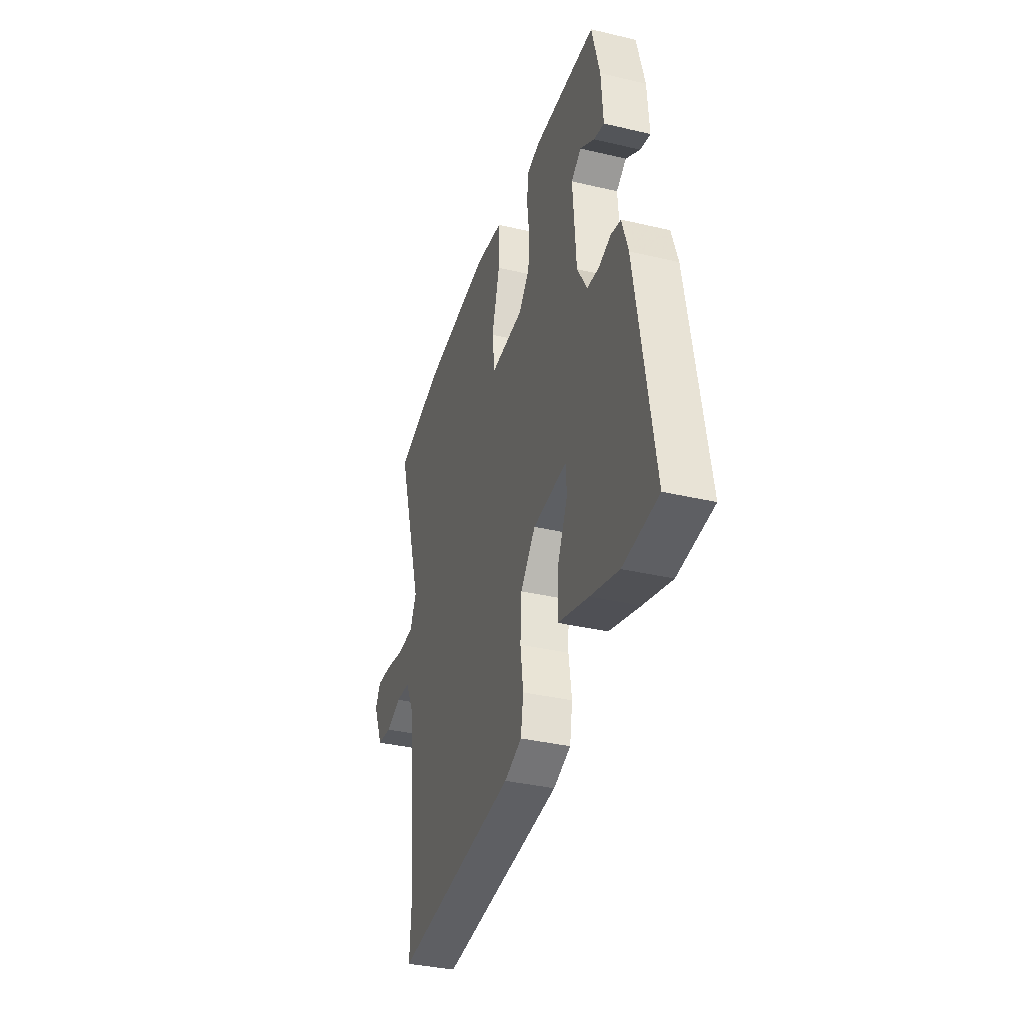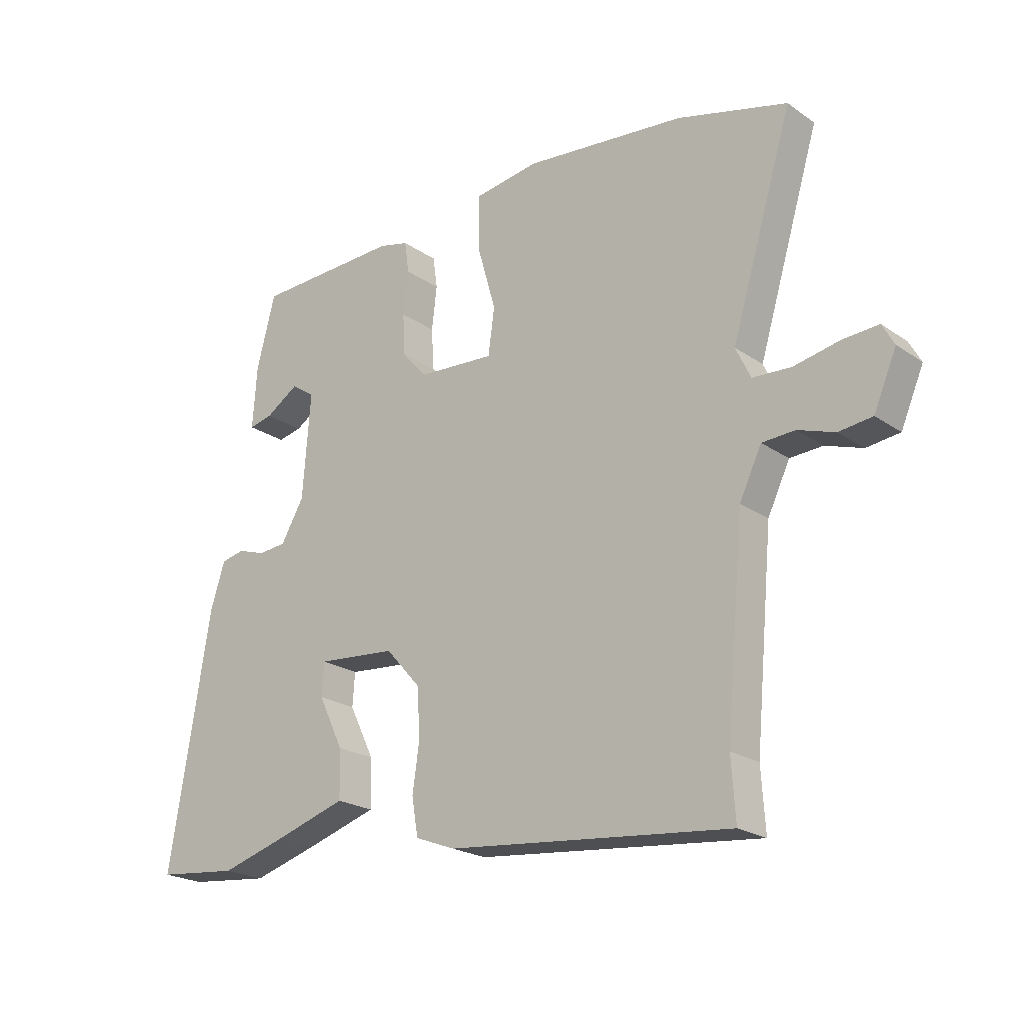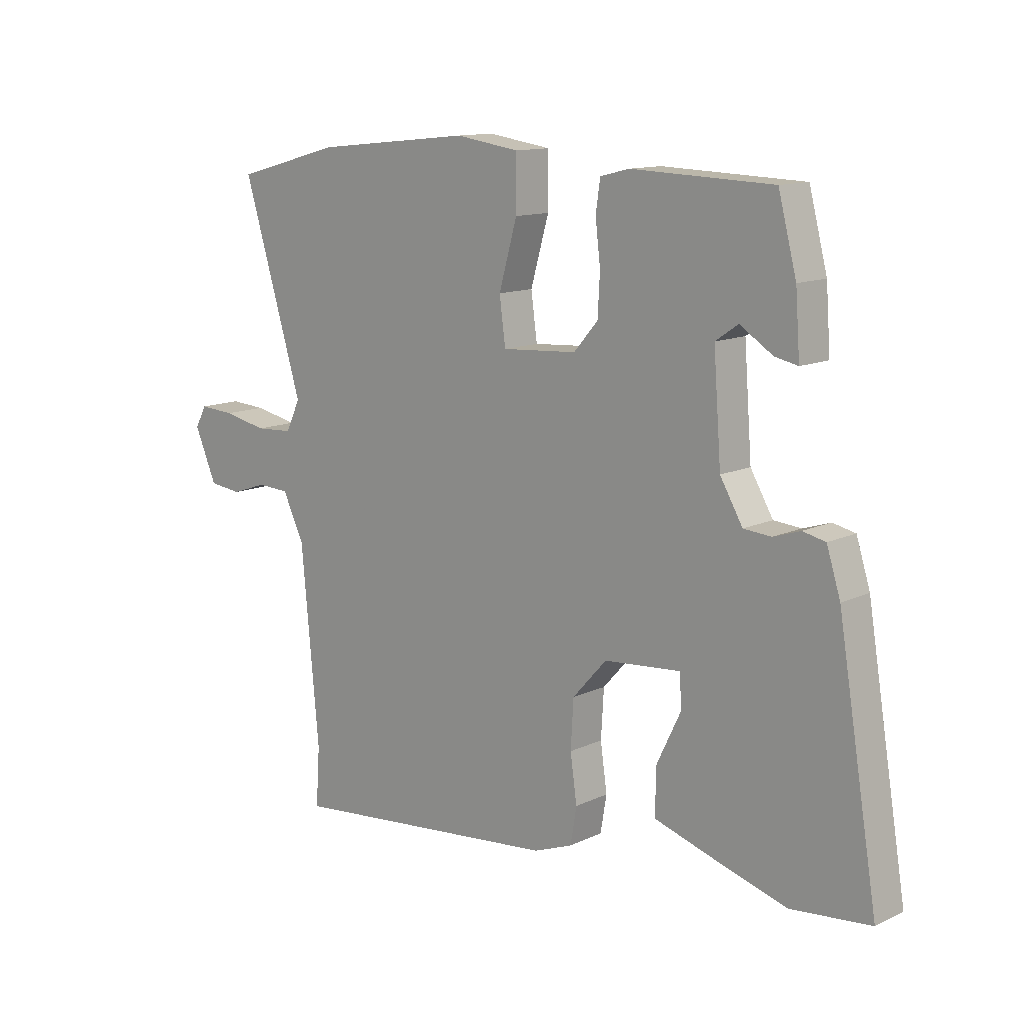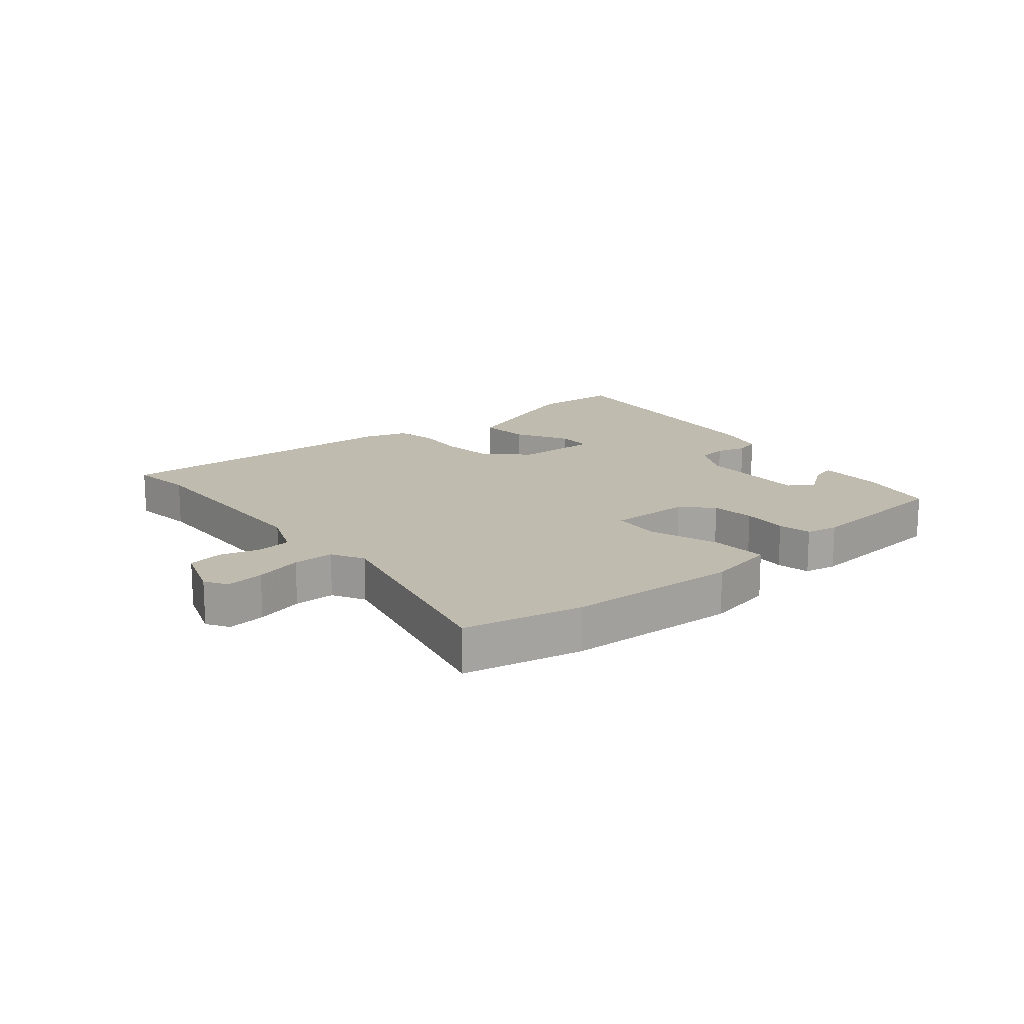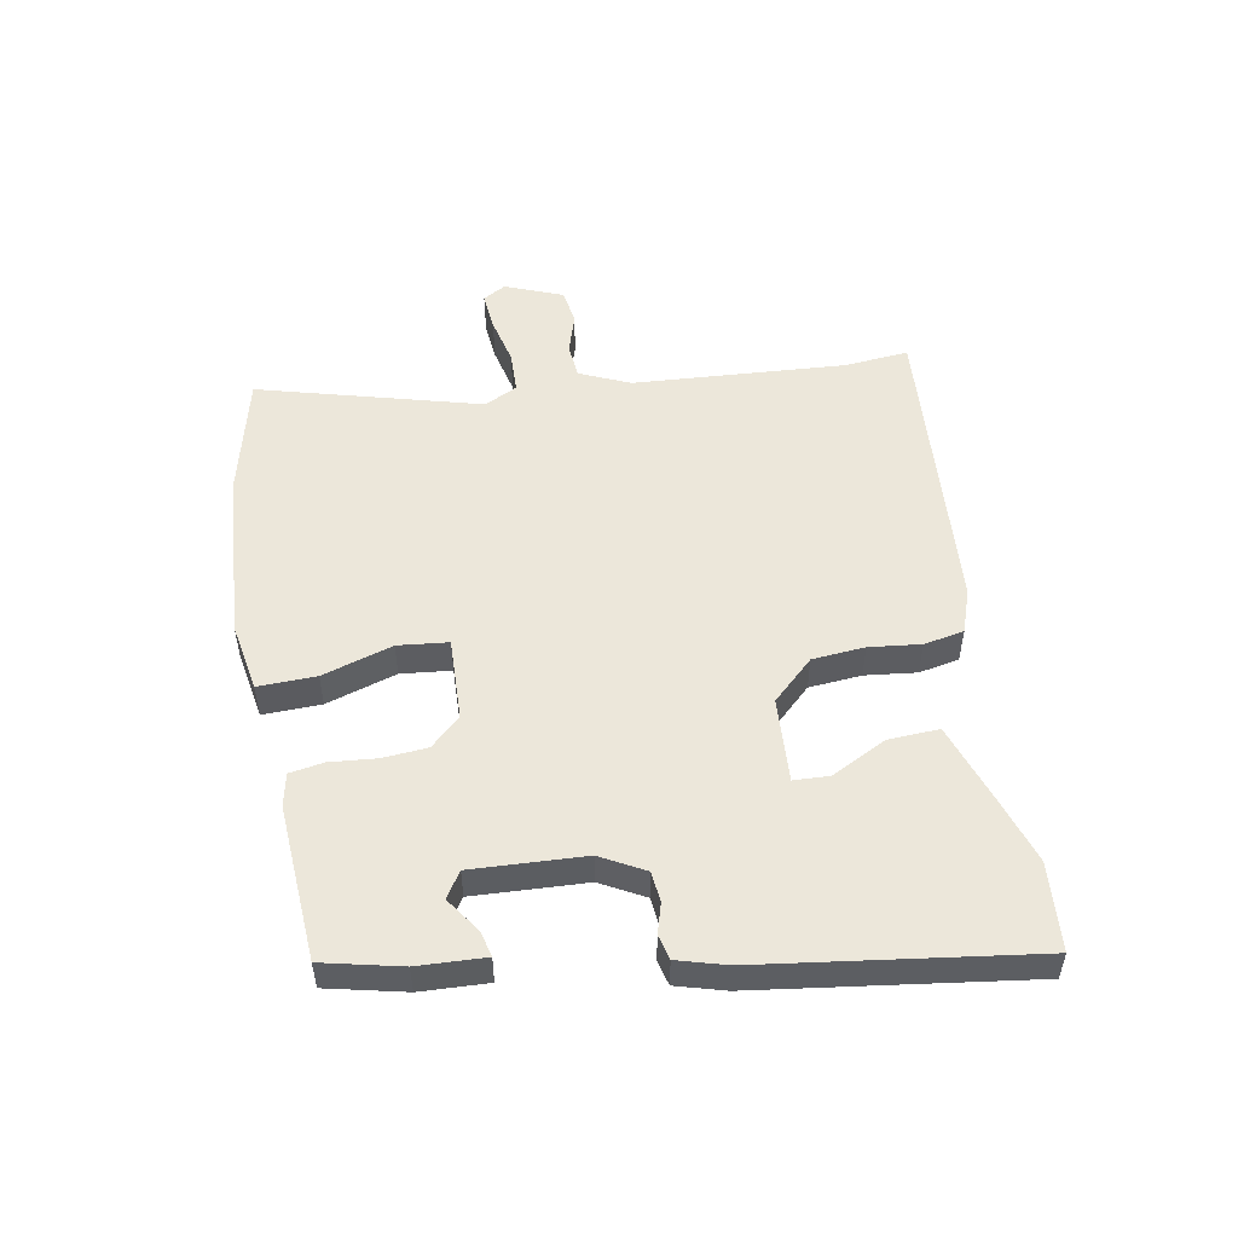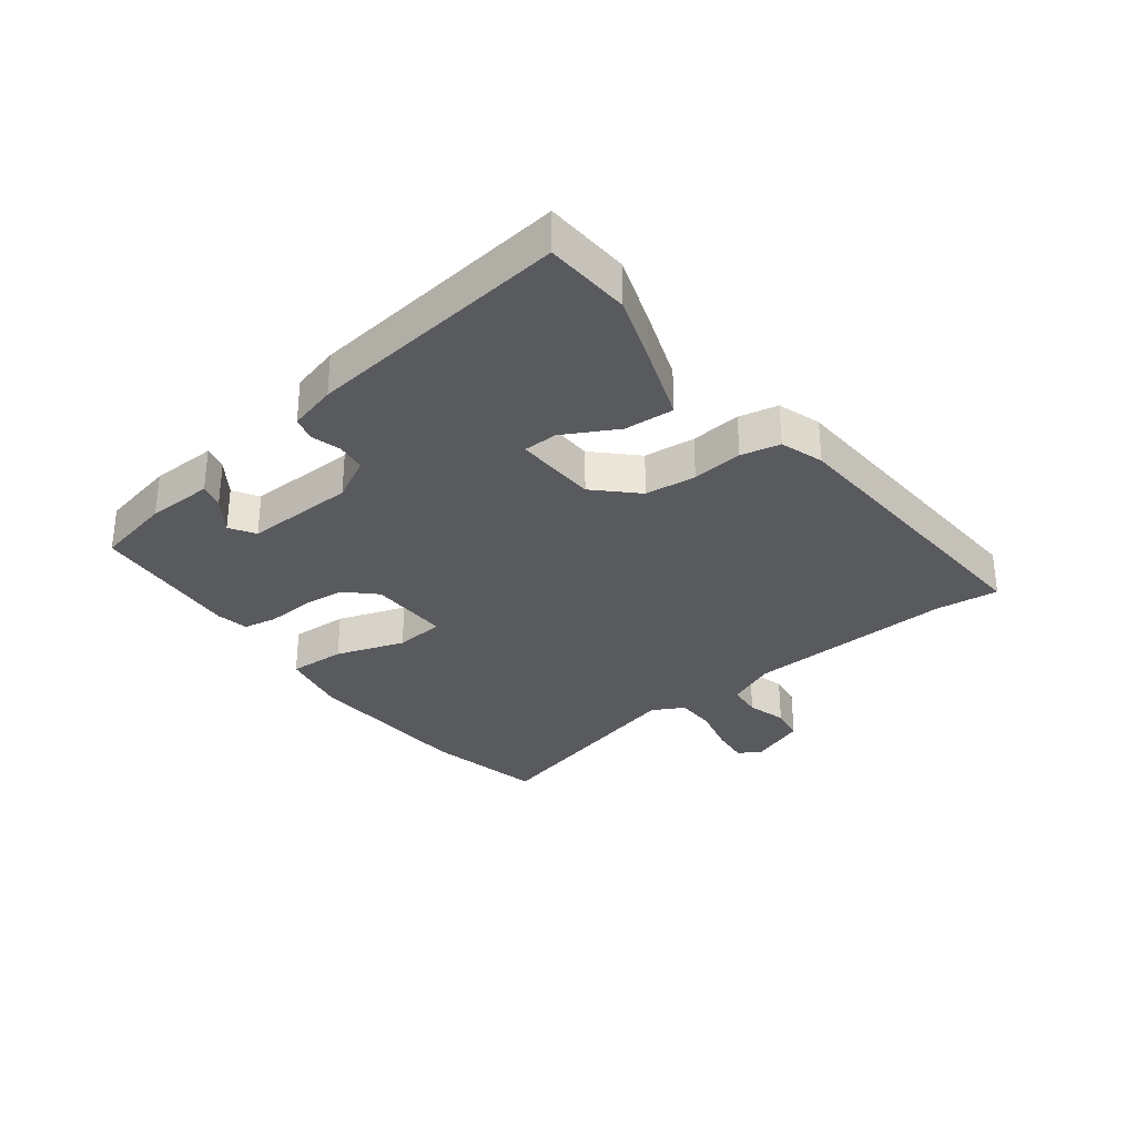
<metadata>
{"format":"obj","ext":"obj","renderer":"f3d","projection":"perspective","resolution":1024,"background":"white","views":[{"elev":-35.9,"azim":72.8,"up":"+Z"},{"elev":-21.9,"azim":-139.9,"up":"+Z"},{"elev":12.6,"azim":42.7,"up":"+Z"},{"elev":16.0,"azim":-43.0,"up":"+Y"},{"elev":52.1,"azim":78.2,"up":"+Y"},{"elev":-31.4,"azim":124.9,"up":"+Y"}]}
</metadata>
<code>
v -0.506 0.07 -0.591
v -0.499 0.07 -0.485
v -0.531 0.07 -0.137
v -0.57 0.07 -0.056
v -0.628 0.07 -0.053
v -0.693 0.07 -0.075
v -0.752 0.07 -0.068
v -0.792 0.07 0.025
v -0.771 0.07 0.063
v -0.707 0.07 0.059
v -0.627 0.07 0.043
v -0.559 0.07 0.047
v -0.533 0.07 0.102
v -0.642 0.07 0.462
v -0.448 0.07 0.514
v -0.164 0.07 0.543
v -0.049 0.07 0.526
v -0.049 0.07 0.431
v -0.082 0.07 0.315
v -0.071 0.07 0.233
v 0.065 0.07 0.242
v 0.109 0.07 0.292
v 0.113 0.07 0.365
v 0.104 0.07 0.441
v 0.112 0.07 0.497
v 0.165 0.07 0.51
v 0.421 0.07 0.501
v 0.454 0.07 0.374
v 0.462 0.07 0.264
v 0.42 0.07 0.273
v 0.361 0.07 0.311
v 0.32 0.07 0.283
v 0.334 0.07 0.099
v 0.375 0.07 0.029
v 0.425 0.07 0.025
v 0.474 0.07 0.041
v 0.515 0.07 0.032
v 0.54 0.07 -0.047
v 0.613 0.07 -0.488
v 0.469 0.07 -0.503
v 0.353 0.07 -0.469
v 0.227 0.07 -0.43
v 0.229 0.07 -0.346
v 0.273 0.07 -0.255
v 0.269 0.07 -0.197
v 0.13 0.07 -0.209
v 0.068 0.07 -0.278
v 0.063 0.07 -0.364
v 0.075 0.07 -0.448
v 0.064 0.07 -0.514
v -0.007 0.07 -0.541
v -0.506 0 -0.591
v -0.499 0 -0.485
v -0.531 0 -0.137
v -0.57 0 -0.056
v -0.628 0 -0.053
v -0.693 0 -0.075
v -0.752 0 -0.068
v -0.792 0 0.025
v -0.771 0 0.063
v -0.707 0 0.059
v -0.627 0 0.043
v -0.559 0 0.047
v -0.533 0 0.102
v -0.642 0 0.462
v -0.448 0 0.514
v -0.164 0 0.543
v -0.049 0 0.526
v -0.049 0 0.431
v -0.082 0 0.315
v -0.071 0 0.233
v 0.065 0 0.242
v 0.109 0 0.292
v 0.113 0 0.365
v 0.104 0 0.441
v 0.112 0 0.497
v 0.165 0 0.51
v 0.421 0 0.501
v 0.454 0 0.374
v 0.462 0 0.264
v 0.42 0 0.273
v 0.361 0 0.311
v 0.32 0 0.283
v 0.334 0 0.099
v 0.375 0 0.029
v 0.425 0 0.025
v 0.474 0 0.041
v 0.515 0 0.032
v 0.54 0 -0.047
v 0.613 0 -0.488
v 0.469 0 -0.503
v 0.353 0 -0.469
v 0.227 0 -0.43
v 0.229 0 -0.346
v 0.273 0 -0.255
v 0.269 0 -0.197
v 0.13 0 -0.209
v 0.068 0 -0.278
v 0.063 0 -0.364
v 0.075 0 -0.448
v 0.064 0 -0.514
v -0.007 0 -0.541
f 51 1 2
f 50 51 2
f 49 50 2
f 48 49 2
f 47 48 2 3
f 46 47 3 4
f 45 46 4
f 42 43 44
f 41 42 44
f 40 41 44
f 39 40 44
f 38 39 44
f 37 38 44
f 36 37 44
f 35 36 44
f 34 35 44 45
f 33 34 45 4
f 29 30 31
f 28 29 31
f 27 28 31
f 26 27 31
f 25 26 31
f 25 31 32
f 24 25 32
f 23 24 32
f 22 23 32 33
f 17 18 19
f 16 17 19
f 15 16 19
f 14 15 19
f 13 14 19
f 12 13 19 20
f 9 10 11
f 8 9 11
f 7 8 11
f 6 7 11
f 5 6 11
f 5 11 12
f 12 20 21
f 5 12 21
f 4 5 21
f 21 22 33
f 4 21 33
f 53 52 102
f 53 102 101
f 53 101 100
f 53 100 99
f 54 53 99 98
f 55 54 98 97
f 55 97 96
f 95 94 93
f 95 93 92
f 95 92 91
f 95 91 90
f 95 90 89
f 95 89 88
f 95 88 87
f 95 87 86
f 96 95 86 85
f 55 96 85 84
f 82 81 80
f 82 80 79
f 82 79 78
f 82 78 77
f 82 77 76
f 83 82 76
f 83 76 75
f 83 75 74
f 84 83 74 73
f 70 69 68
f 70 68 67
f 70 67 66
f 70 66 65
f 70 65 64
f 71 70 64 63
f 62 61 60
f 62 60 59
f 62 59 58
f 62 58 57
f 62 57 56
f 63 62 56
f 72 71 63
f 72 63 56
f 72 56 55
f 84 73 72
f 84 72 55
f 1 52 53 2
f 2 53 54 3
f 3 54 55 4
f 4 55 56 5
f 5 56 57 6
f 6 57 58 7
f 7 58 59 8
f 8 59 60 9
f 9 60 61 10
f 10 61 62 11
f 11 62 63 12
f 12 63 64 13
f 13 64 65 14
f 14 65 66 15
f 15 66 67 16
f 16 67 68 17
f 17 68 69 18
f 18 69 70 19
f 19 70 71 20
f 20 71 72 21
f 21 72 73 22
f 22 73 74 23
f 23 74 75 24
f 24 75 76 25
f 25 76 77 26
f 26 77 78 27
f 27 78 79 28
f 28 79 80 29
f 29 80 81 30
f 30 81 82 31
f 31 82 83 32
f 32 83 84 33
f 33 84 85 34
f 34 85 86 35
f 35 86 87 36
f 36 87 88 37
f 37 88 89 38
f 38 89 90 39
f 39 90 91 40
f 40 91 92 41
f 41 92 93 42
f 42 93 94 43
f 43 94 95 44
f 44 95 96 45
f 45 96 97 46
f 46 97 98 47
f 47 98 99 48
f 48 99 100 49
f 49 100 101 50
f 50 101 102 51
f 51 102 52 1

</code>
